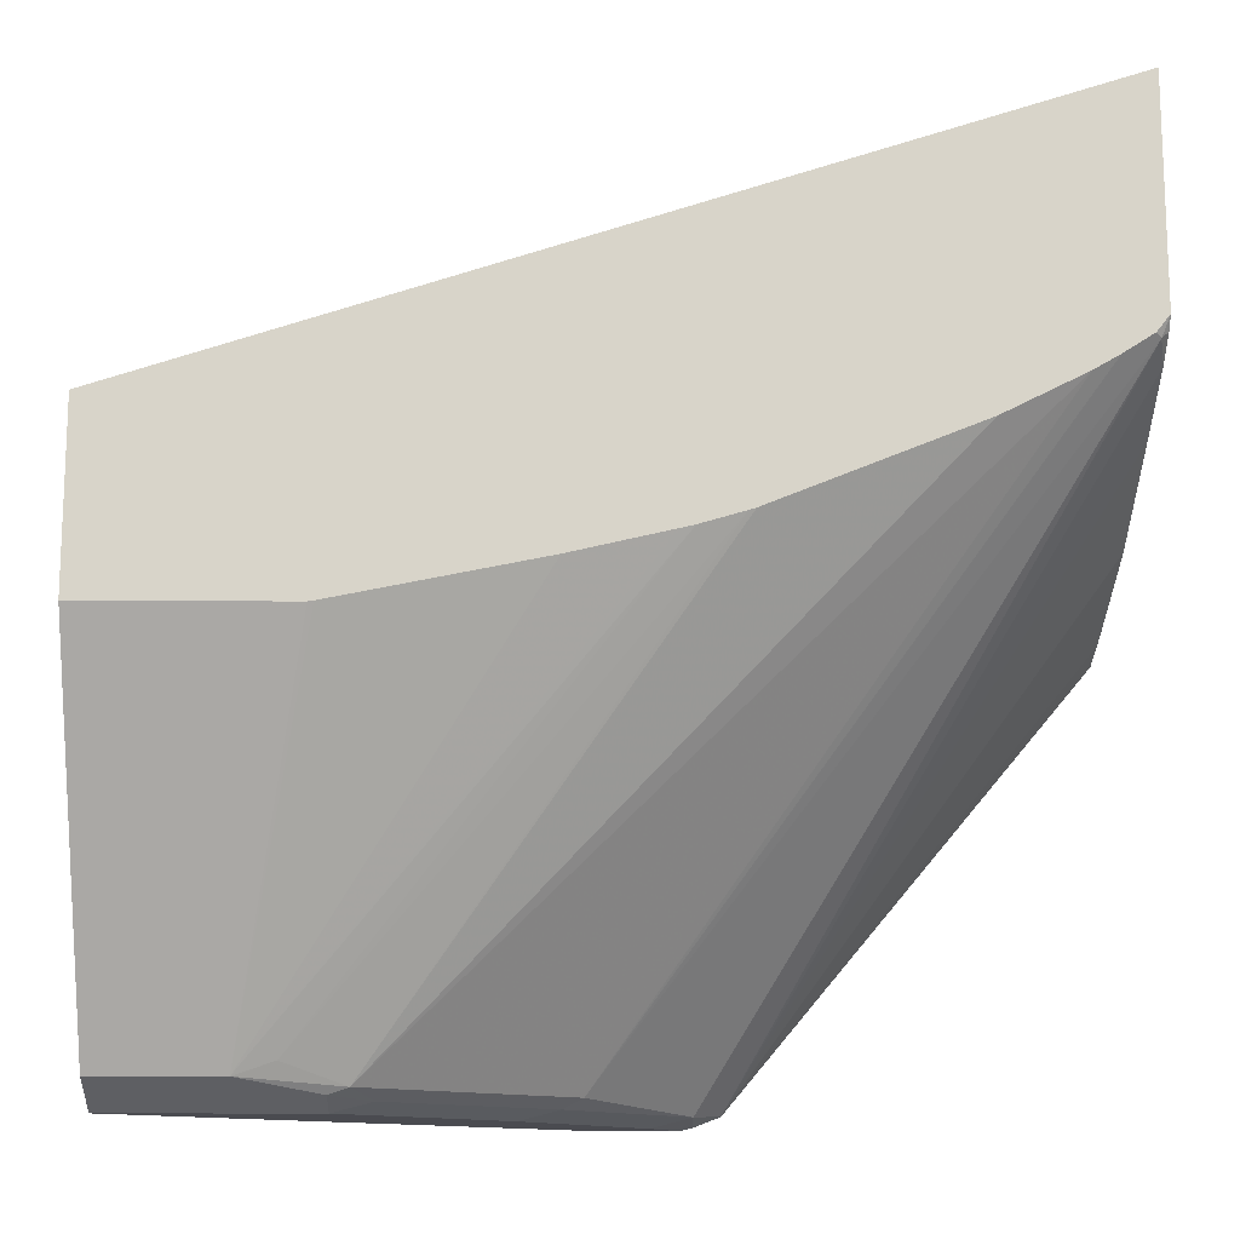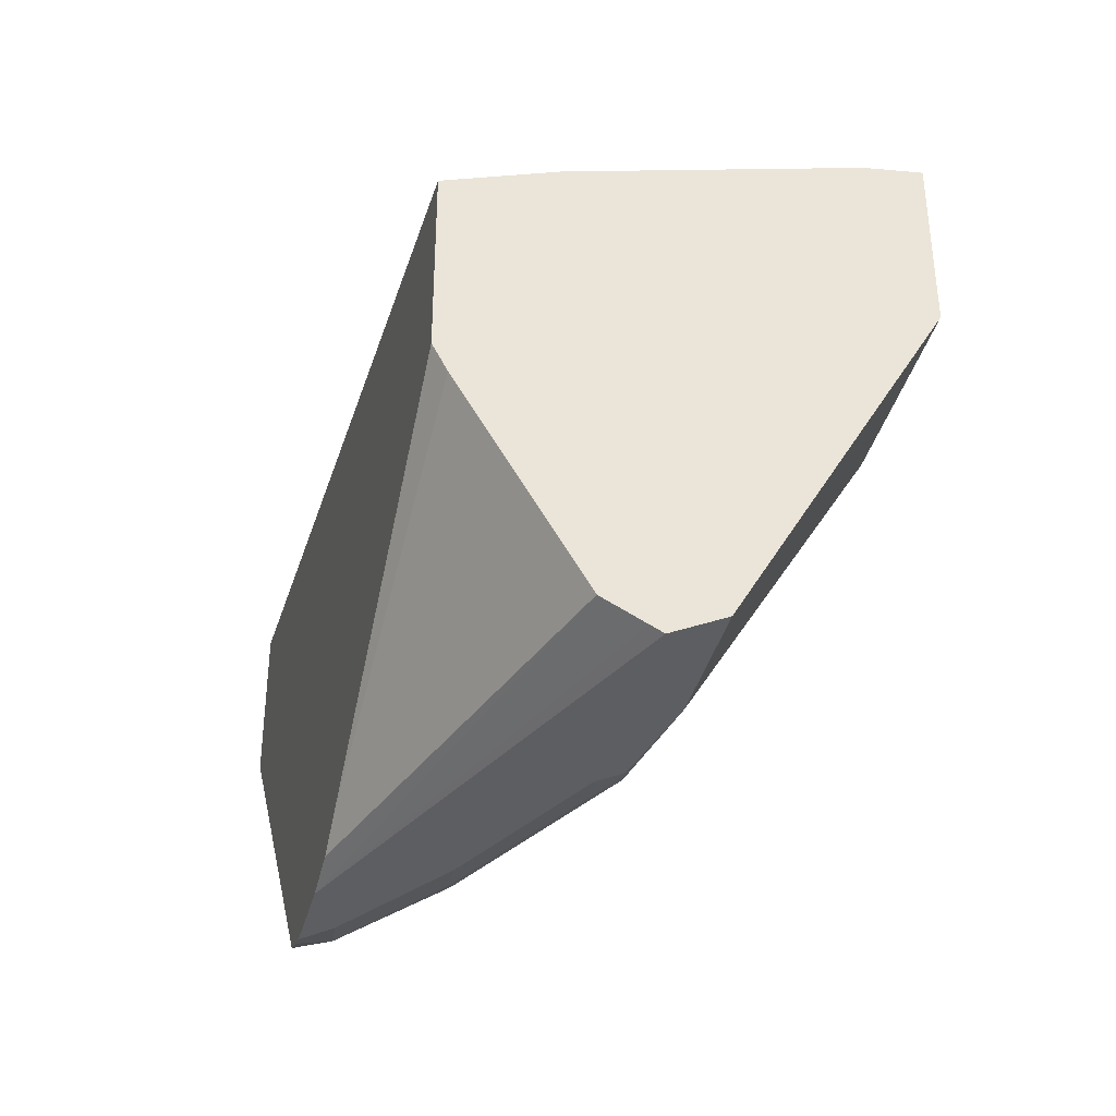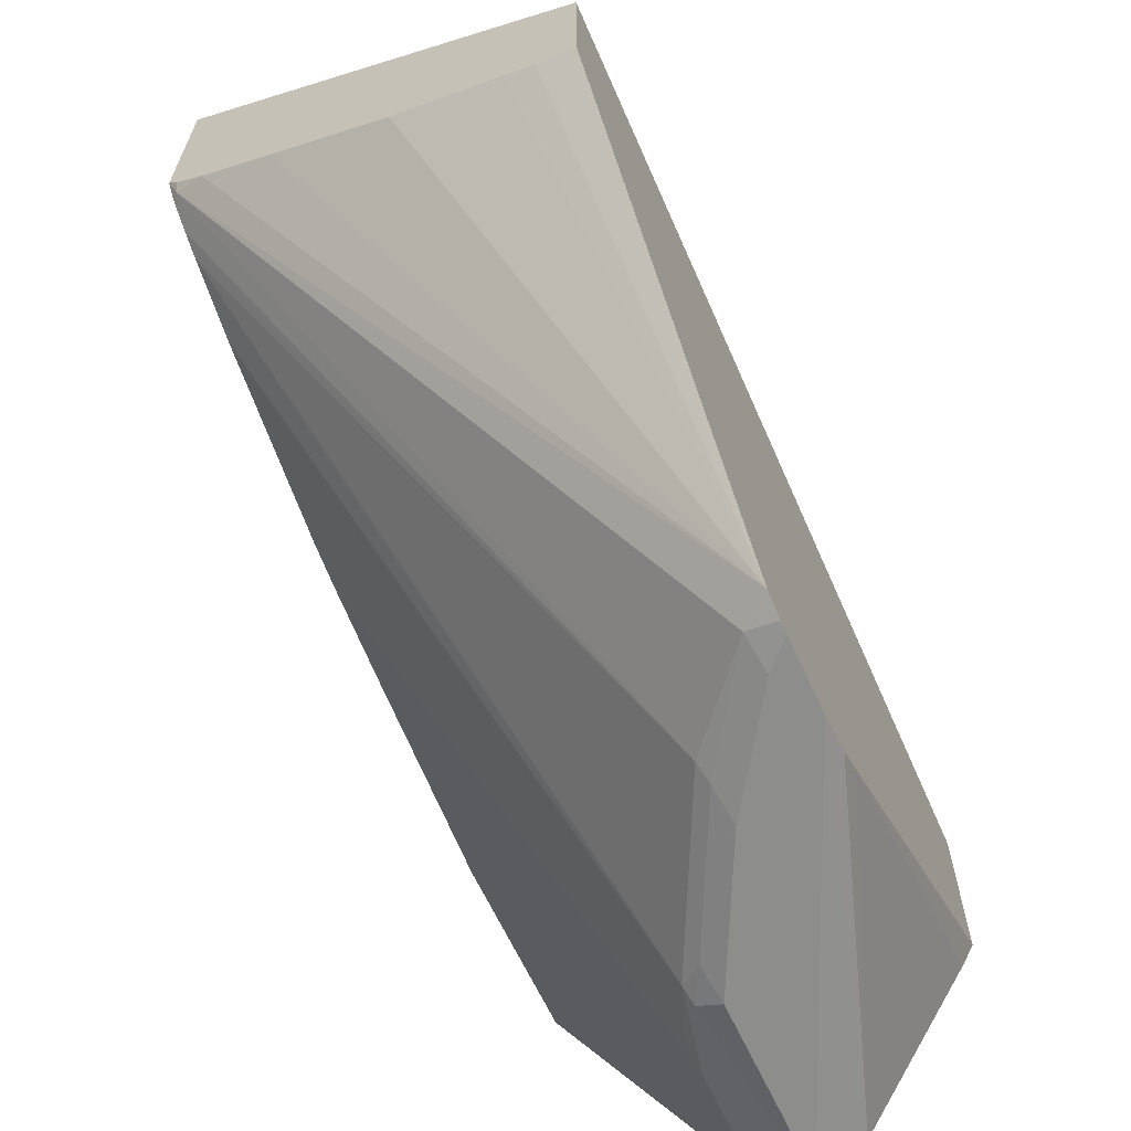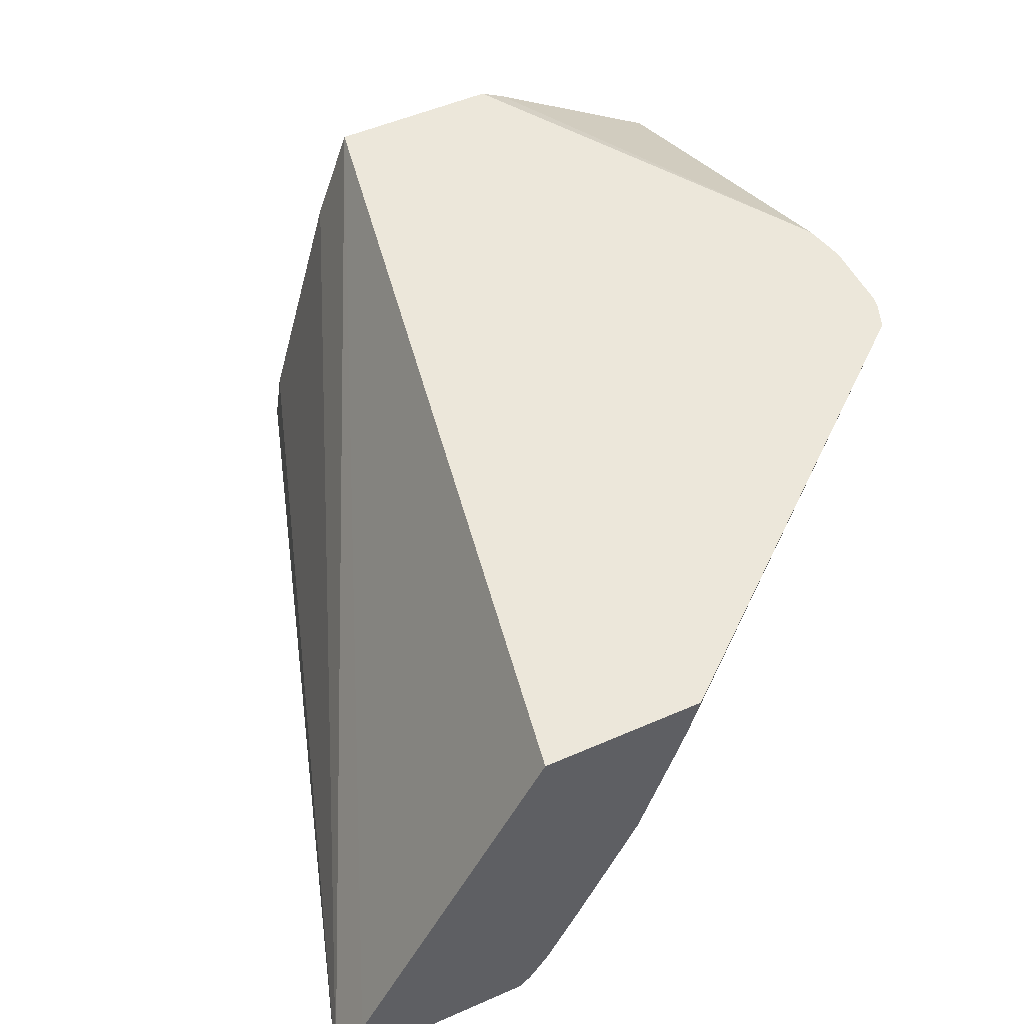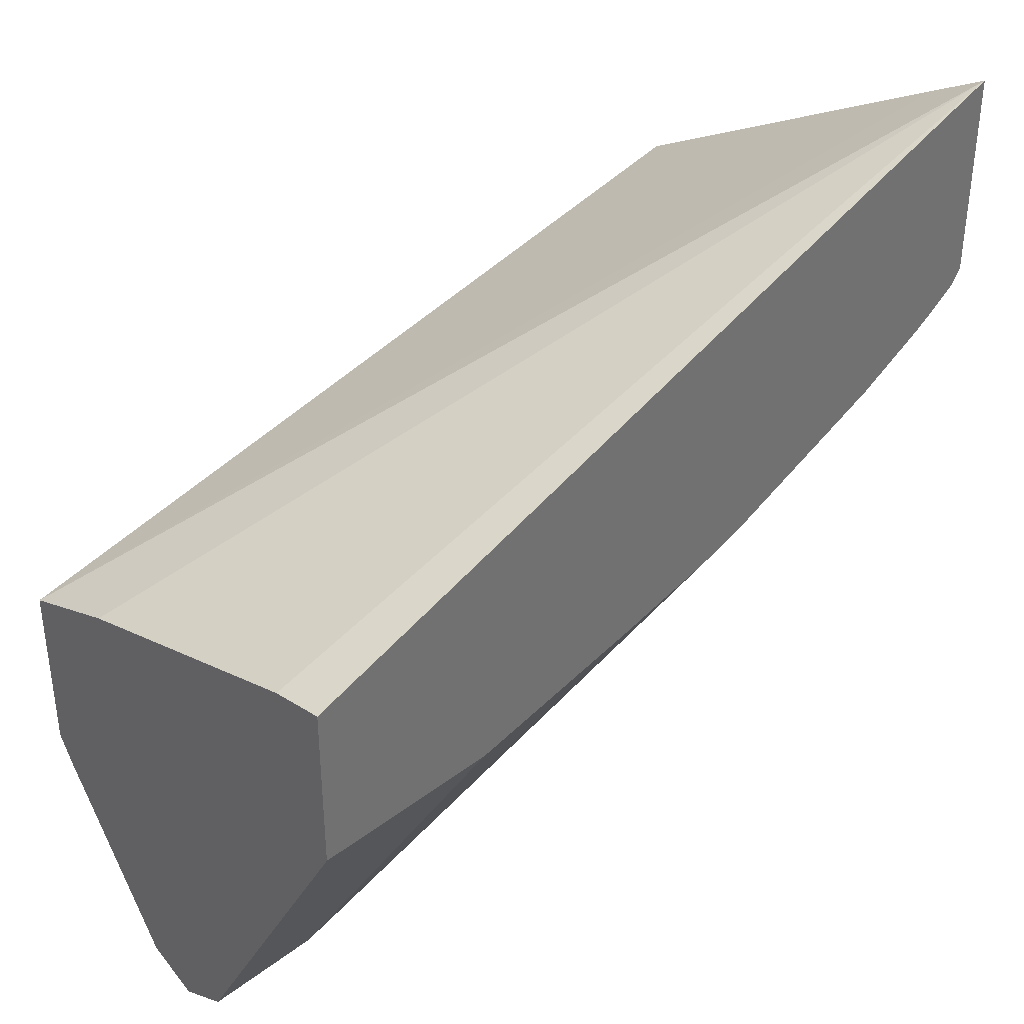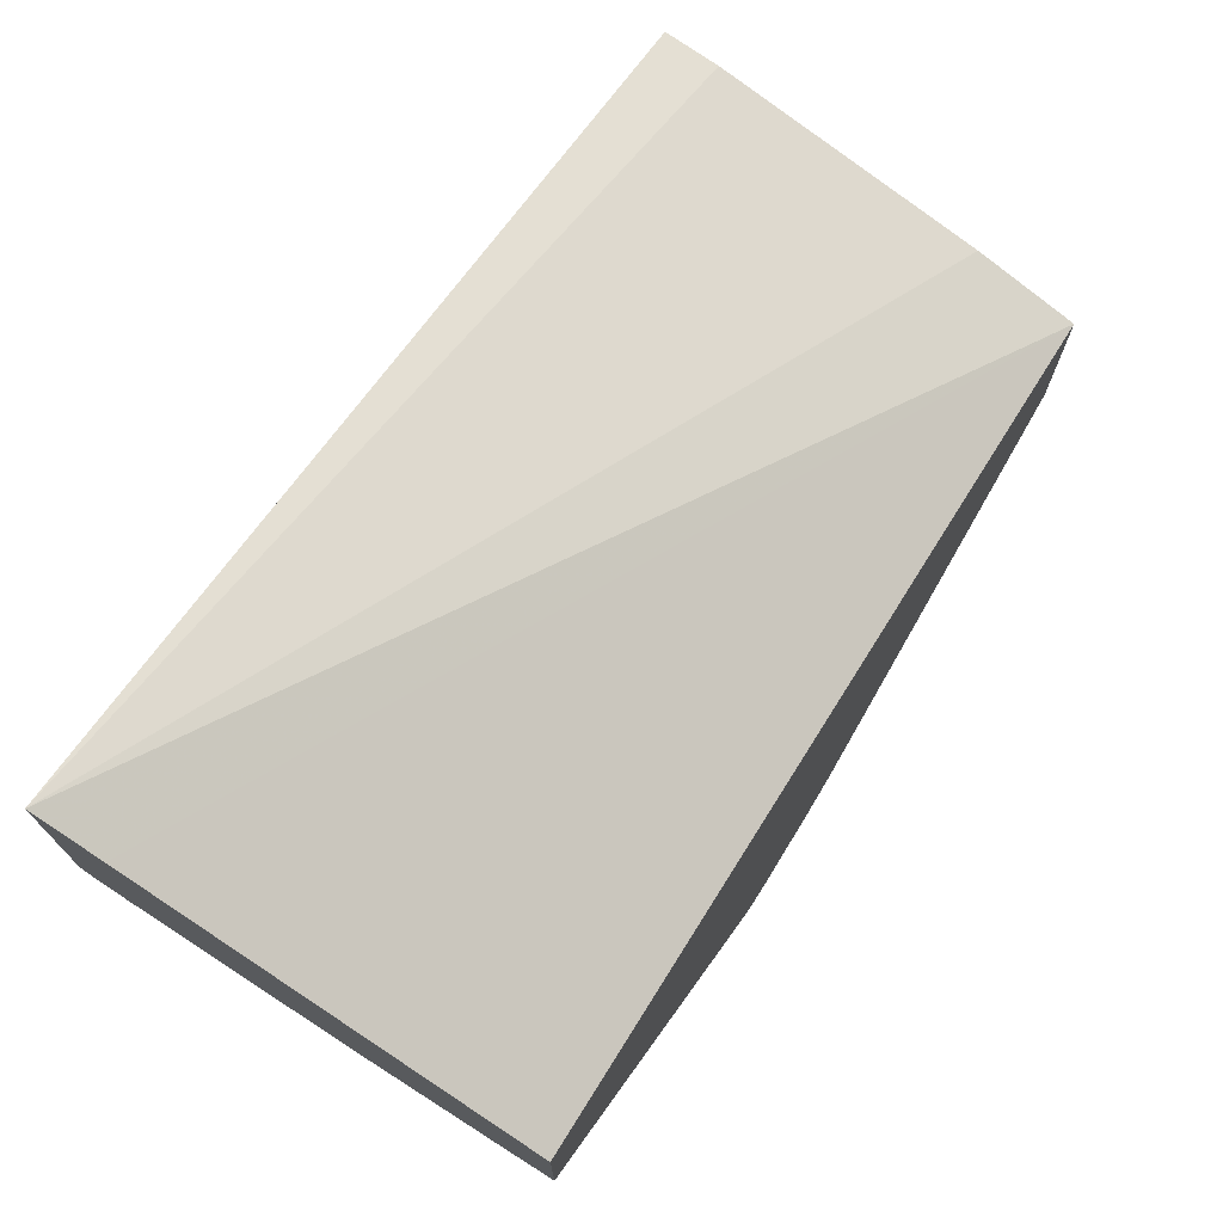
<metadata>
{"format":"obj","ext":"obj","renderer":"f3d","projection":"perspective","resolution":1024,"background":"white","views":[{"elev":-14.5,"azim":179.3,"up":"+Y"},{"elev":-38.5,"azim":75.5,"up":"+Y"},{"elev":-64.4,"azim":-65.2,"up":"+Y"},{"elev":51.4,"azim":-115.5,"up":"+Z"},{"elev":37.3,"azim":135.7,"up":"+Y"},{"elev":73.9,"azim":-58.6,"up":"+Y"}]}
</metadata>
<code>
v -0.2407 -0.4742 -0.2336
v -0.2466 -0.473 -0.2336
v -0.2276 -0.4742 -0.2466
v -0.2028 -0.4742 -0.2336
v -0.2584 -0.4684 -0.2336
v -0.2592 -0.468 -0.234
v -0.2466 -0.4695 -0.249
v -0.1708 -0.4742 -0.2846
v 0.003035 -0.4742 -0.3225
v 0.003035 -0.4712 -0.3164
v 0.003035 -0.468 -0.3099
v 0.003035 -0.4616 -0.2972
v -0.1881 -0.471 -0.2336
v -0.2594 -0.468 -0.2336
v -0.4303 -0.2354 -0.3247
v -0.4303 -0.2055 -0.387
v -0.4303 -0.1865 -0.425
v -0.4268 -0.1802 -0.4411
v -0.1992 -0.4648 -0.2893
v -0.1897 -0.4695 -0.287
v -0.1328 -0.4742 -0.3035
v 0.003035 -0.4732 -0.3245
v -0.09487 -0.4742 -0.3225
v 0.003035 -0.3667 -0.2403
v -0.1678 -0.4612 -0.2336
v -0.1814 -0.4695 -0.2336
v -0.4303 -0.2641 -0.2336
v -0.4303 -0.2639 -0.2345
v -0.4303 -0.2594 -0.2518
v -0.4303 -0.2589 -0.2535
v -0.4303 -0.2544 -0.2677
v -0.4303 -0.1768 -0.4393
v -0.4303 -0.1712 -0.4444
v -0.4242 -0.1789 -0.4444
v -0.4102 -0.1879 -0.4444
v -0.1044 -0.4648 -0.3368
v -0.1518 -0.4695 -0.3059
v -0.3984 -0.1948 -0.4444
v 0.003035 -0.468 -0.3352
v -0.09487 -0.468 -0.3352
v -0.1138 -0.4695 -0.3249
v 0.003035 -0.3539 -0.2336
v -0.4303 -0.1833 -0.2336
v -0.4303 -0.06526 -0.4444
v -0.07591 -0.4553 -0.3486
v -0.05695 -0.4616 -0.3478
v -0.3604 -0.2138 -0.4444
v -0.2656 -0.2517 -0.4444
v -0.2624 -0.2527 -0.4444
v 0.003035 -0.4616 -0.3478
v 0.003035 -0.2656 -0.2336
v -0.4303 -0.08191 -0.4143
v 0.003035 -0.2466 -0.2846
v 0.003035 -0.2087 -0.4174
v 0.003035 -0.2047 -0.4444
v -0.2421 -0.2586 -0.4444
v -0.2361 -0.26 -0.4444
v -0.1897 -0.2706 -0.4444
v -0.09487 -0.2896 -0.4444
v -0.09228 -0.29 -0.4444
v 0.003035 -0.29 -0.4444
f 21 37 41
f 21 41 23
f 22 23 40
f 22 40 39
f 23 41 40
f 33 44 55
f 33 59 58
f 33 55 61
f 33 61 60
f 33 60 59
f 24 42 25
f 19 38 36
f 15 52 44
f 19 37 20
f 19 36 37
f 18 35 19
f 18 34 35
f 18 33 34
f 18 32 33
f 17 32 18
f 15 17 16
f 15 32 17
f 15 33 32
f 15 44 33
f 33 58 57
f 15 43 52
f 19 35 38
f 33 57 56
f 44 52 51
f 33 49 48
f 15 27 43
f 46 61 50
f 46 60 61
f 46 59 60
f 46 58 59
f 46 57 58
f 46 56 57
f 45 56 46
f 45 49 56
f 44 54 55
f 44 53 54
f 44 51 53
f 33 56 49
f 43 51 52
f 39 40 46
f 36 49 45
f 36 48 49
f 36 47 48
f 36 38 47
f 36 41 37
f 36 46 40
f 36 45 46
f 33 35 34
f 33 38 35
f 33 47 38
f 33 48 47
f 39 46 50
f 15 28 27
f 36 40 41
f 15 30 29
f 5 14 6
f 4 12 13
f 4 11 12
f 4 10 11
f 4 9 10
f 3 20 8
f 3 7 20
f 2 7 3
f 2 6 7
f 2 5 6
f 1 5 2
f 1 14 5
f 6 14 15
f 1 27 14
f 1 51 43
f 1 25 42
f 1 26 25
f 1 13 26
f 1 4 13
f 1 9 4
f 1 23 9
f 1 21 23
f 1 8 21
f 1 3 8
f 1 2 3
f 15 29 28
f 1 43 27
f 6 15 16
f 1 42 51
f 6 17 18
f 15 31 30
f 6 16 17
f 14 31 15
f 14 30 31
f 14 29 30
f 14 28 29
f 14 27 28
f 12 25 26
f 12 24 25
f 9 23 22
f 9 11 10
f 9 12 11
f 9 24 12
f 12 26 13
f 9 51 42
f 7 18 19
f 9 42 24
f 7 19 20
f 8 20 37
f 8 37 21
f 9 39 50
f 9 22 39
f 9 50 61
f 9 61 55
f 9 55 54
f 9 54 53
f 9 53 51
f 6 18 7

</code>
